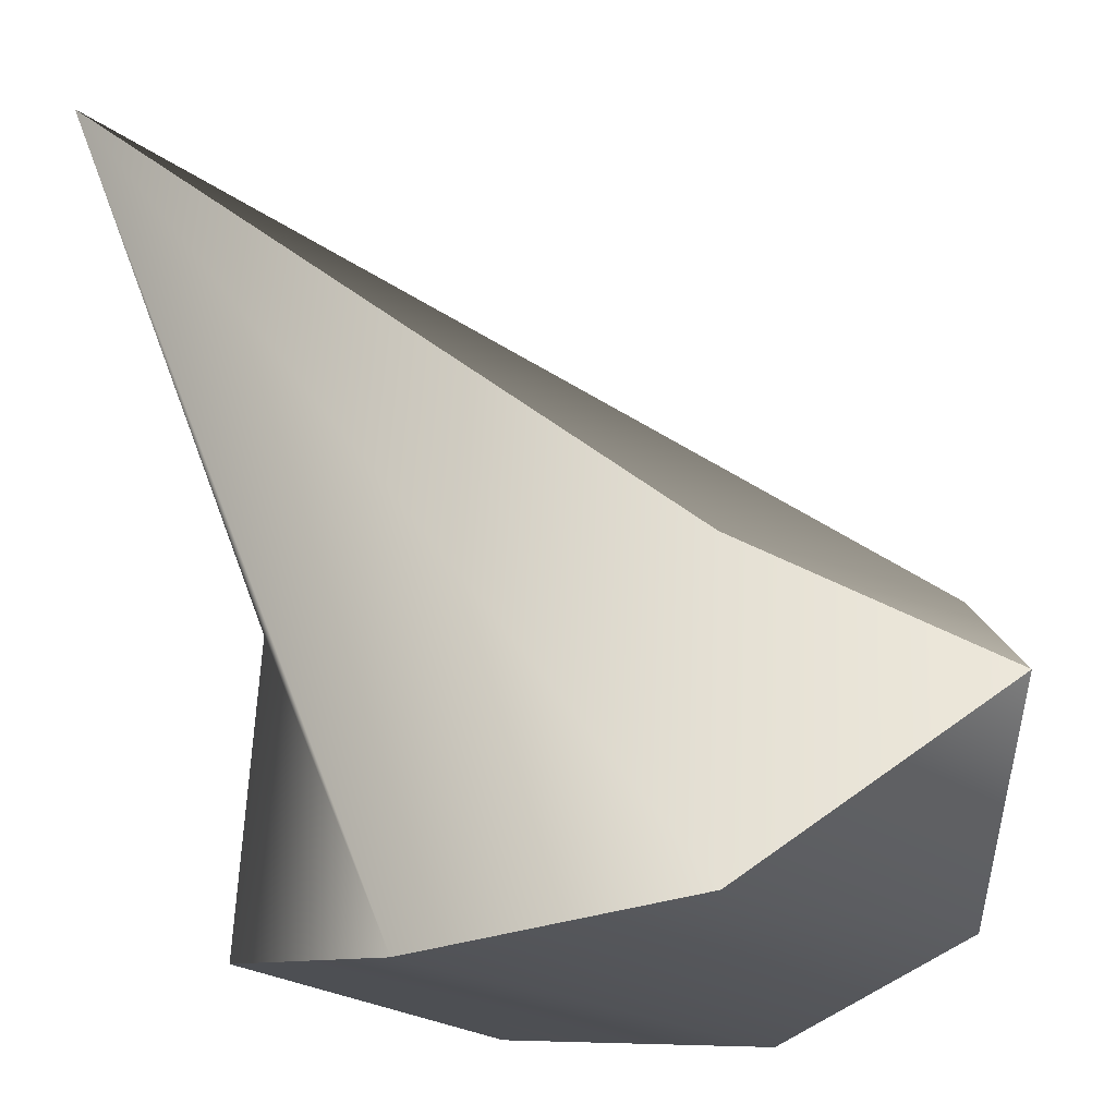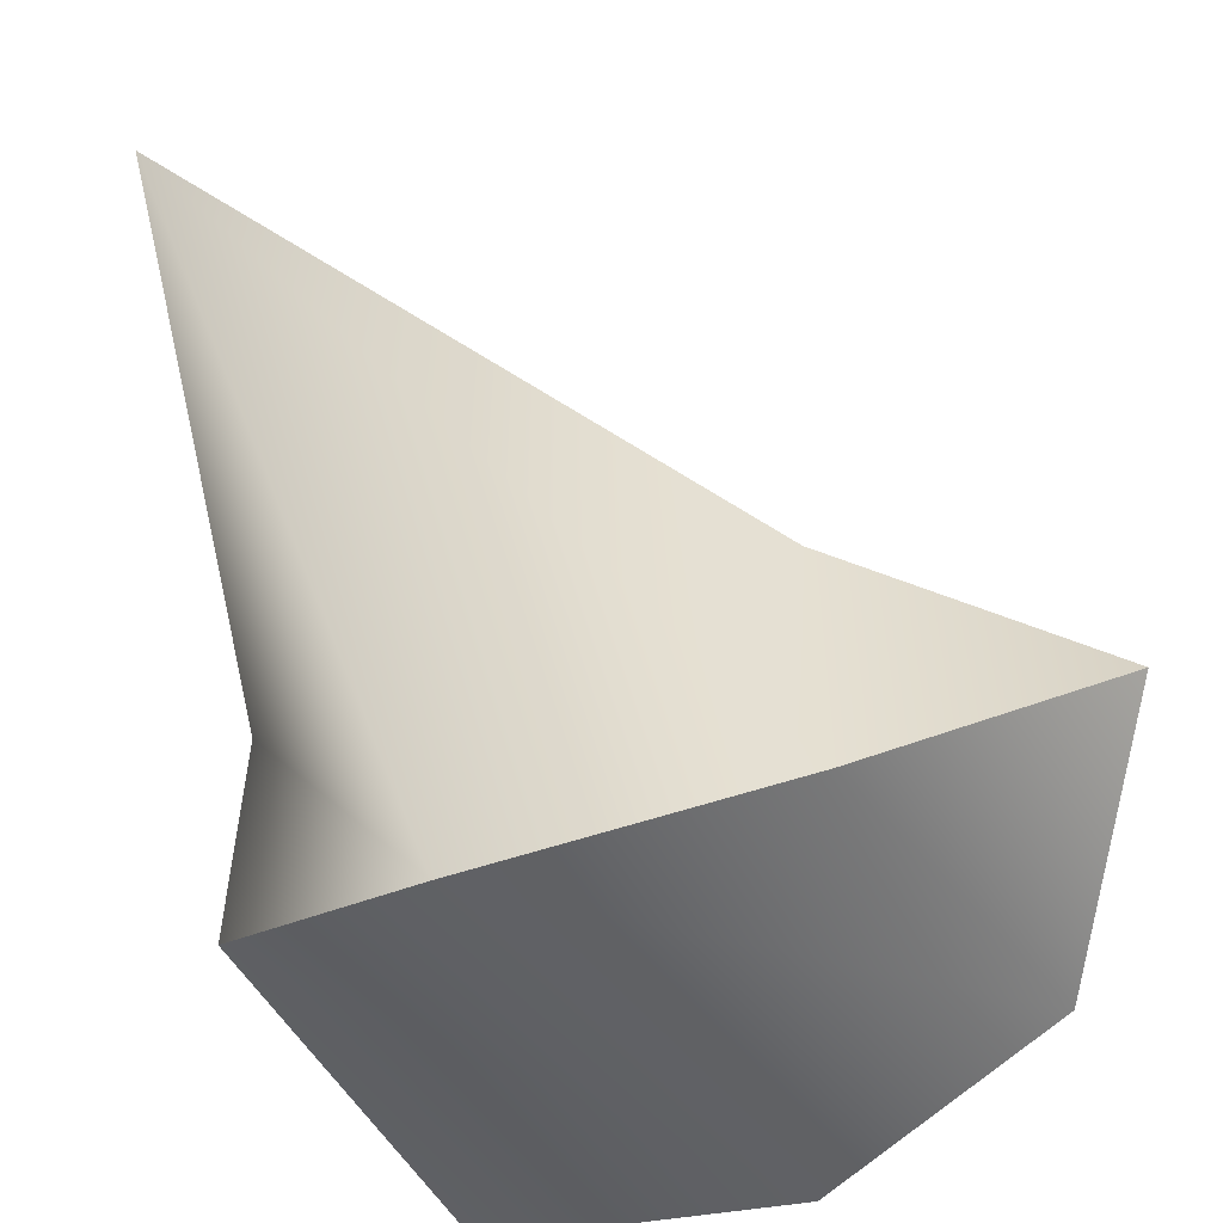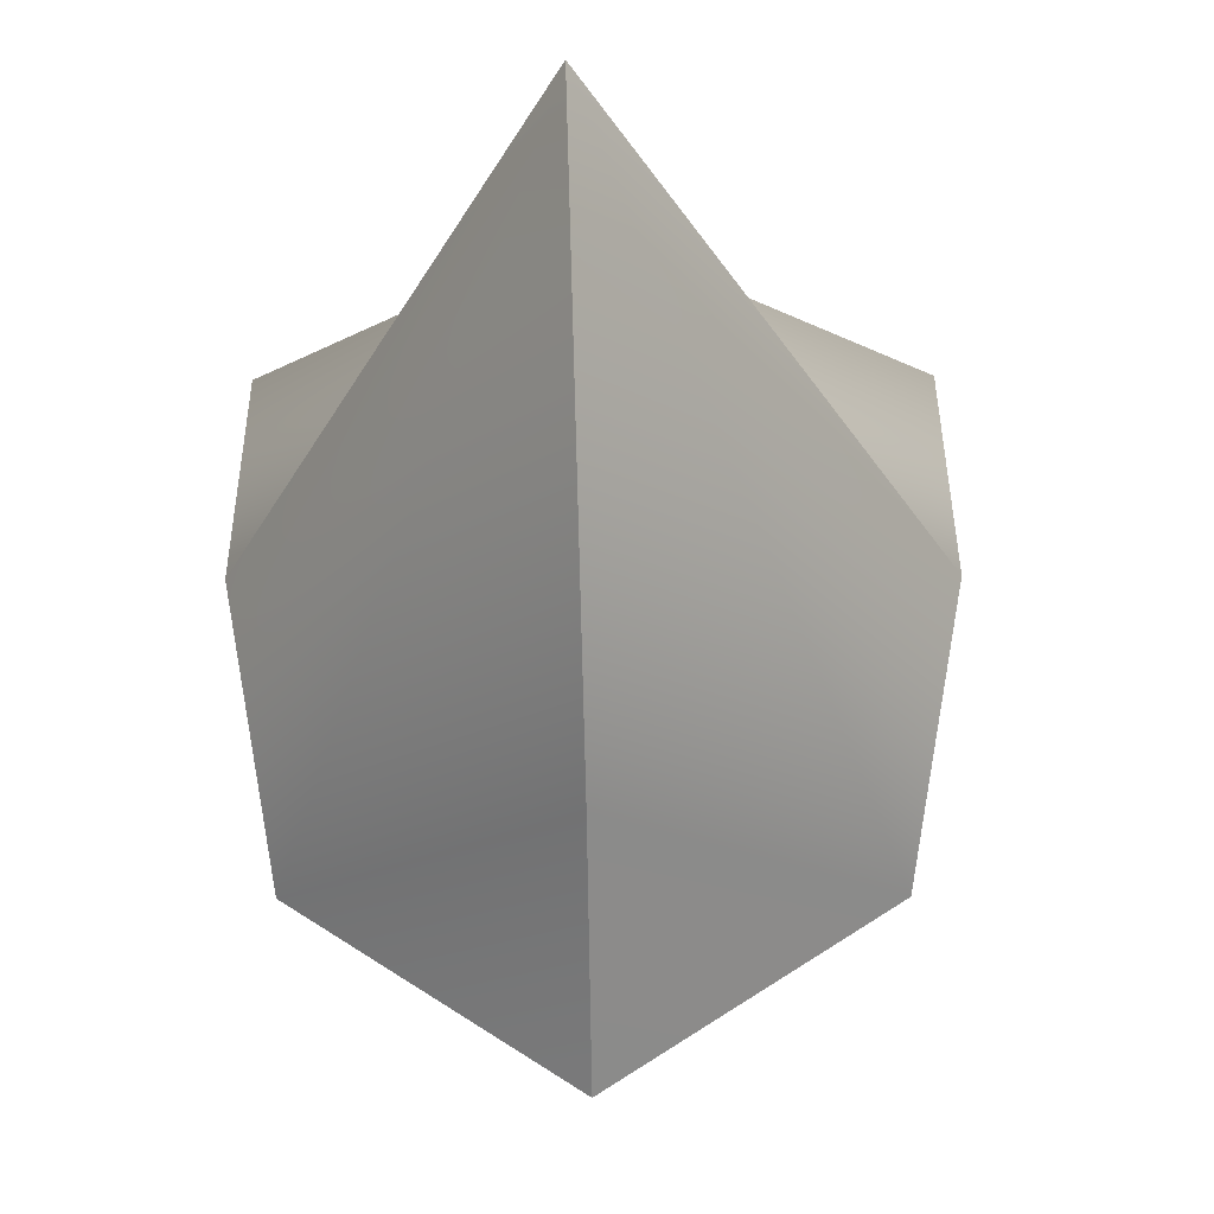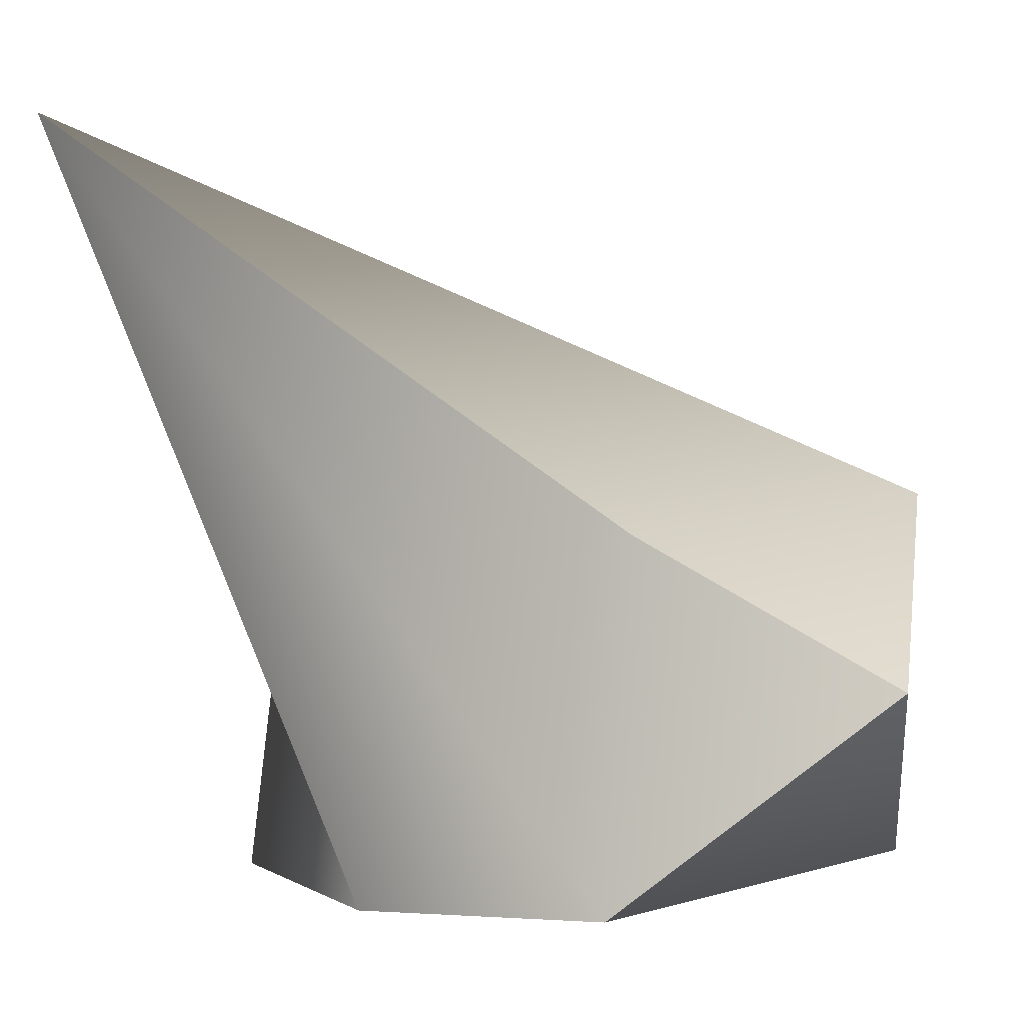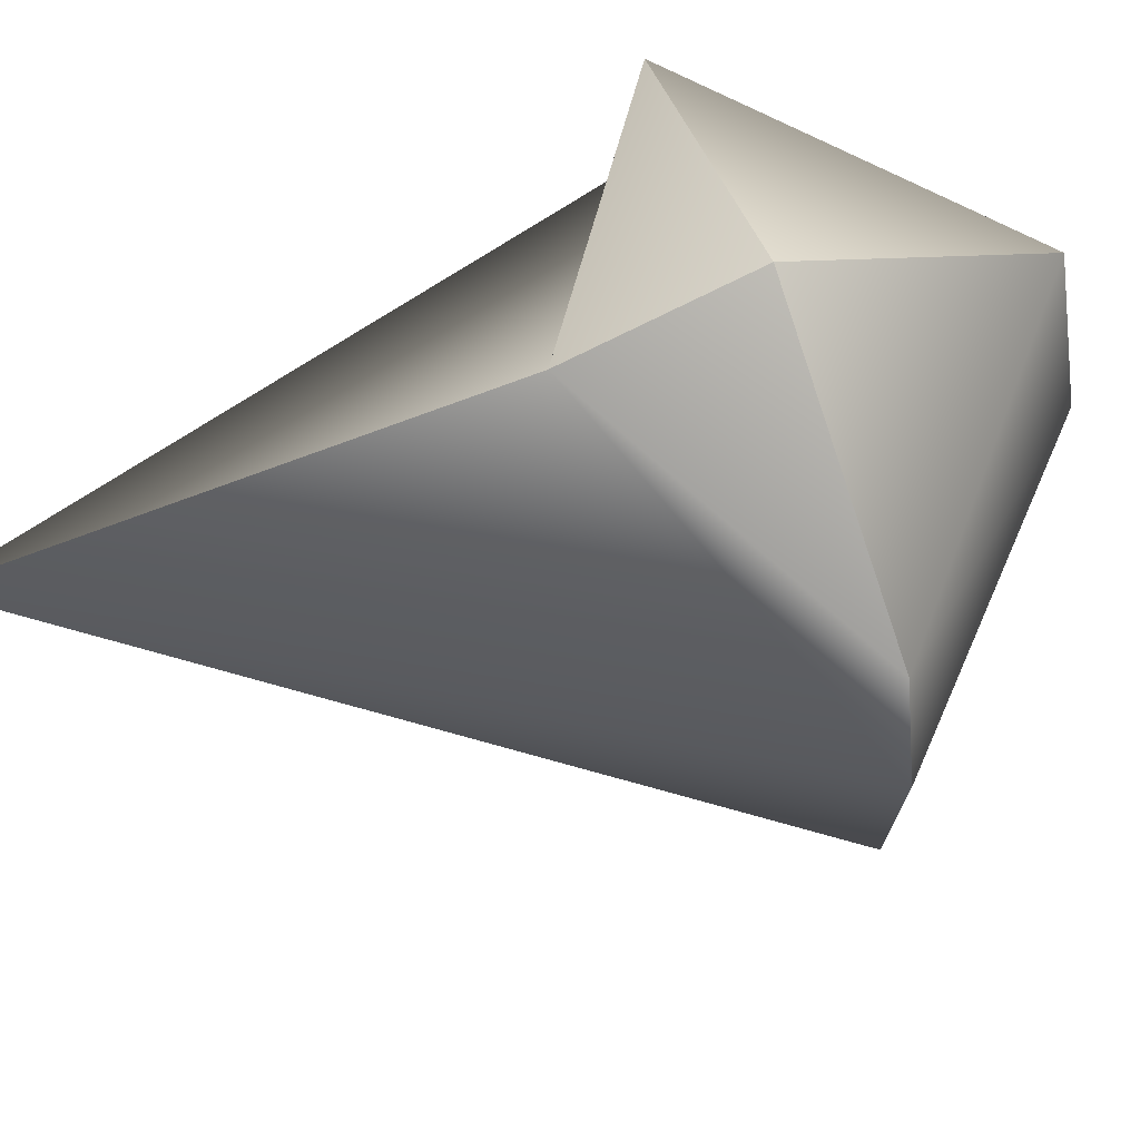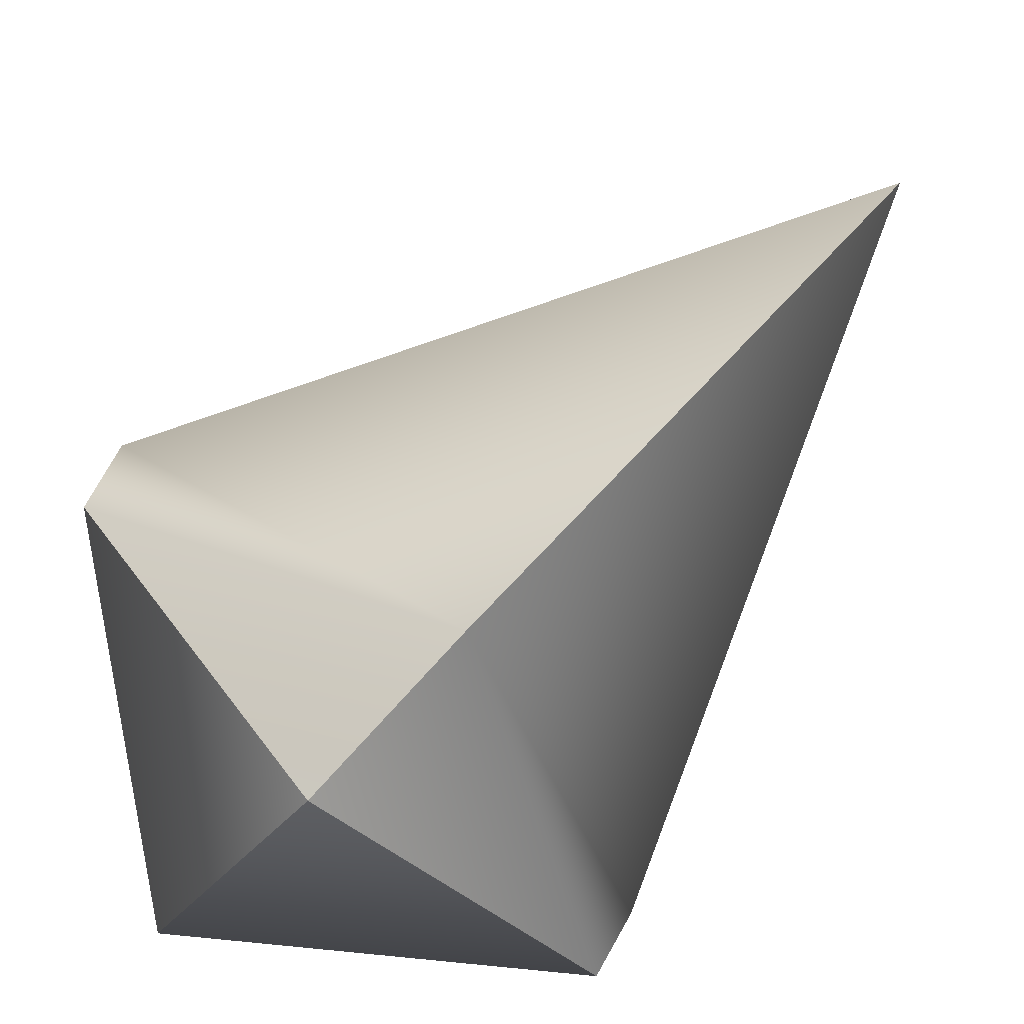
<metadata>
{"format":"obj","ext":"obj","renderer":"f3d","projection":"perspective","resolution":1024,"background":"white","views":[{"elev":-23.2,"azim":126.8,"up":"+Y"},{"elev":-49.0,"azim":118.5,"up":"+Y"},{"elev":-13.0,"azim":139.2,"up":"+Z"},{"elev":0.2,"azim":139.1,"up":"+Y"},{"elev":63.4,"azim":-150.6,"up":"+Z"},{"elev":17.4,"azim":10.4,"up":"+Y"}]}
</metadata>
<code>
g bomezome_debris_chunk
v -0.05745 0.03424 -0.2832
v -0.1576 -0.07688 -0.1869
v 0.07646 -0.1023 -0.1634
v -0.05745 0.03424 -0.2832
v -0.2071 0.1533 -0.1634
v -0.1576 -0.07688 -0.1869
v -0.05745 0.03424 -0.2832
v 0.07646 -0.1023 -0.1634
v 0.02637 0.1272 -0.1342
v 0.2694 0.3969 0.1614
v 0.1116 -0.1142 0.03087
v -0.1659 -0.08606 0.1688
v -0.04619 0.04673 0.2478
v 0.1074 -0.09699 0.1552
v -0.1909 -0.1138 -0.02374
v 0.1116 -0.1142 0.03087
v -0.1576 -0.07688 -0.1869
v 0.07646 -0.1023 -0.1634
v 0.1074 -0.09699 0.1552
v -0.04619 0.04673 0.2478
v 0.03768 0.1398 0.2044
v 0.1116 -0.1142 0.03087
v 0.2694 0.3969 0.1614
v -0.05745 0.03424 -0.2832
v 0.02637 0.1272 -0.1342
v -0.2071 0.1533 -0.1634
v 0.2694 0.3969 0.1614
v -0.2226 0.1871 0.03087
v -0.1659 -0.08606 0.1688
v -0.205 0.1847 0.1552
v -0.04619 0.04673 0.2478
v -0.1909 -0.1138 -0.02374
v -0.2226 0.1871 0.03087
v -0.1576 -0.07688 -0.1869
v -0.2071 0.1533 -0.1634
v -0.205 0.1847 0.1552
v 0.03768 0.1398 0.2044
v -0.04619 0.04673 0.2478
v -0.2226 0.1871 0.03087
v 0.2694 0.3969 0.1614
g bomezome_debris_chunk_0
f 3 2 1
f 6 5 4
f 9 8 7
f 9 10 8
f 10 11 8
f 14 13 12
f 14 12 15
f 16 14 15
f 16 15 17
f 18 16 17
f 21 20 19
f 21 19 22
f 23 21 22
f 26 25 24
f 27 25 26
f 28 27 26
f 31 30 29
f 29 30 32
f 30 33 32
f 32 33 34
f 33 35 34
f 38 37 36
f 36 37 39
f 37 40 39

</code>
